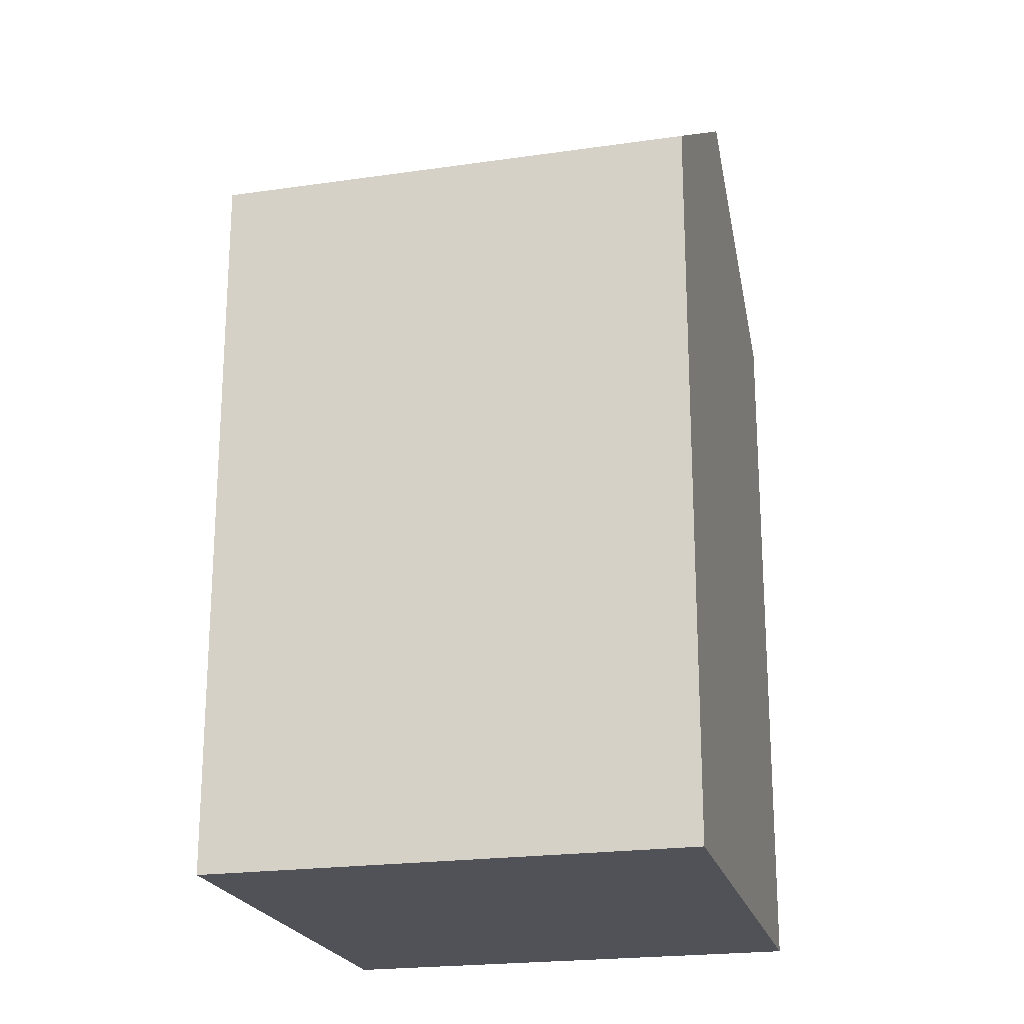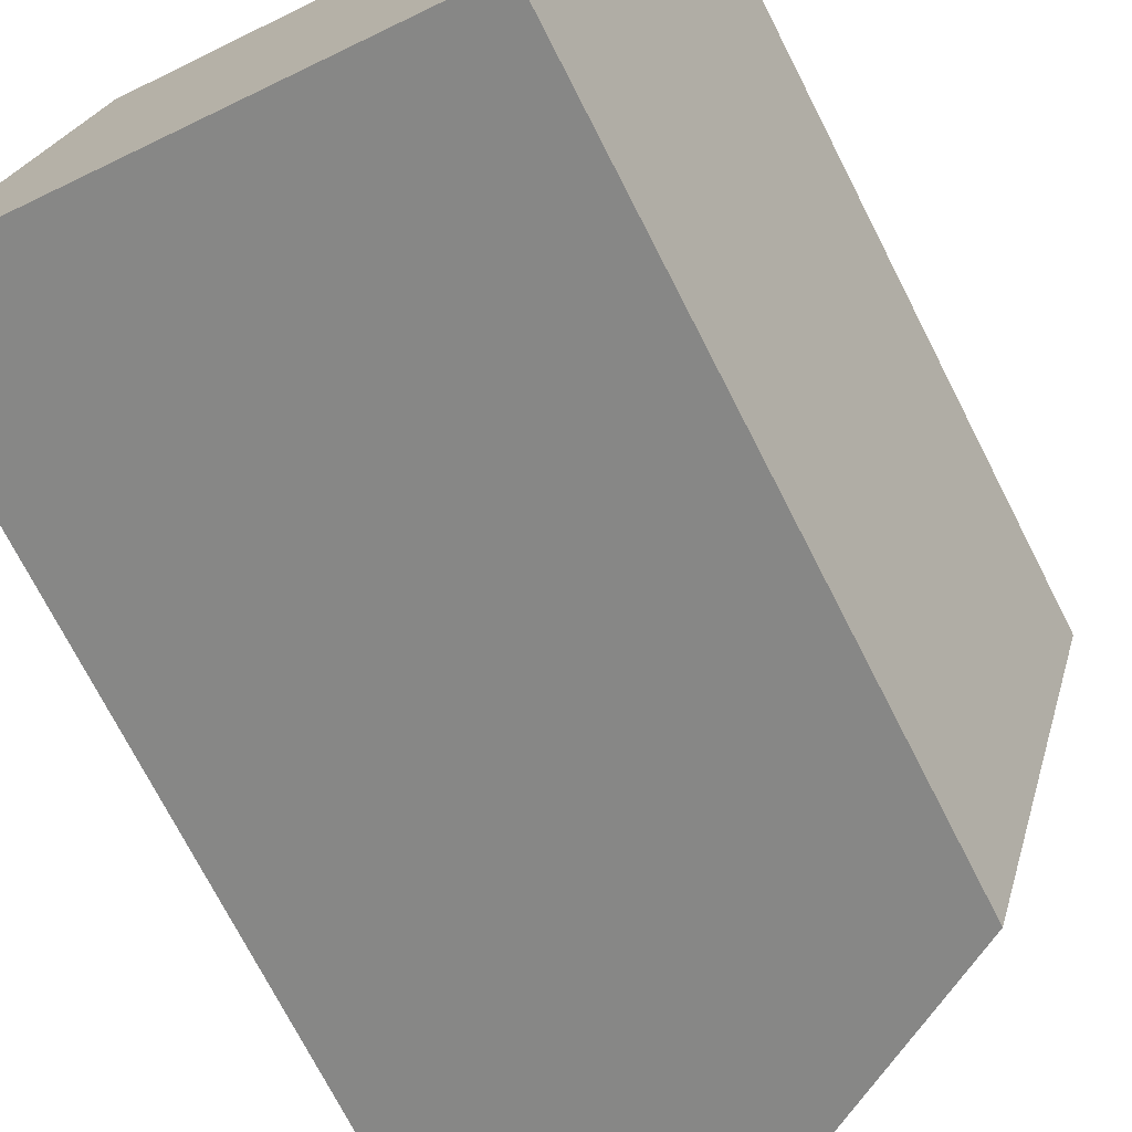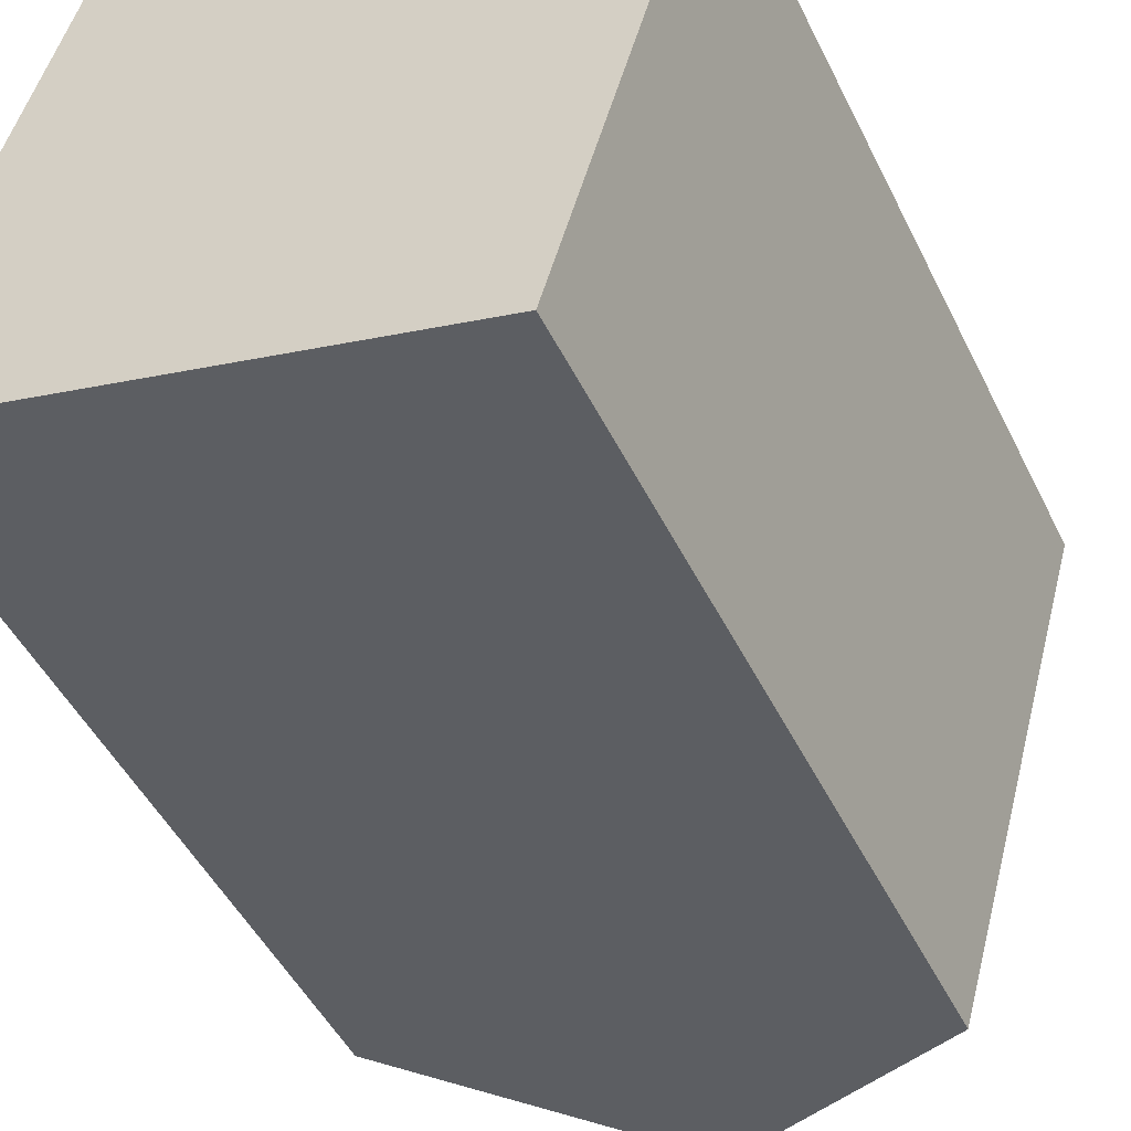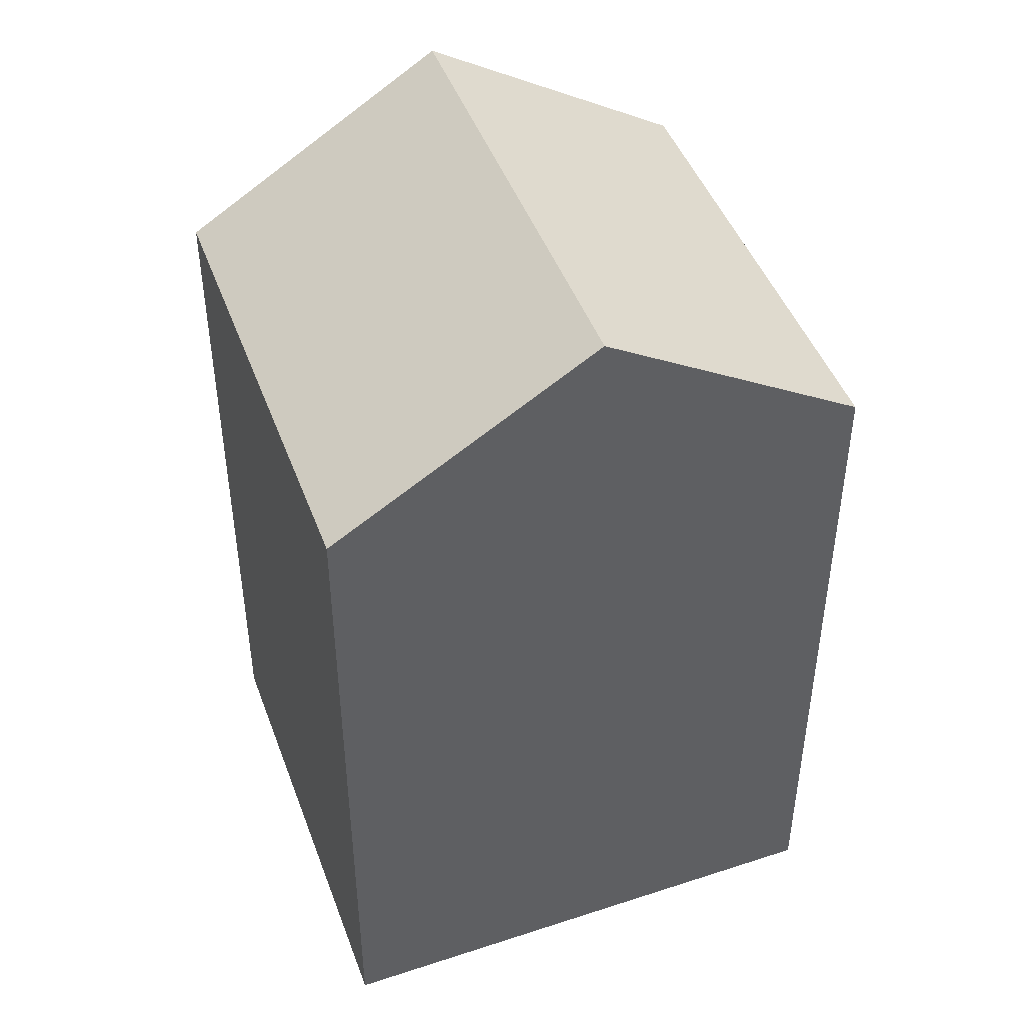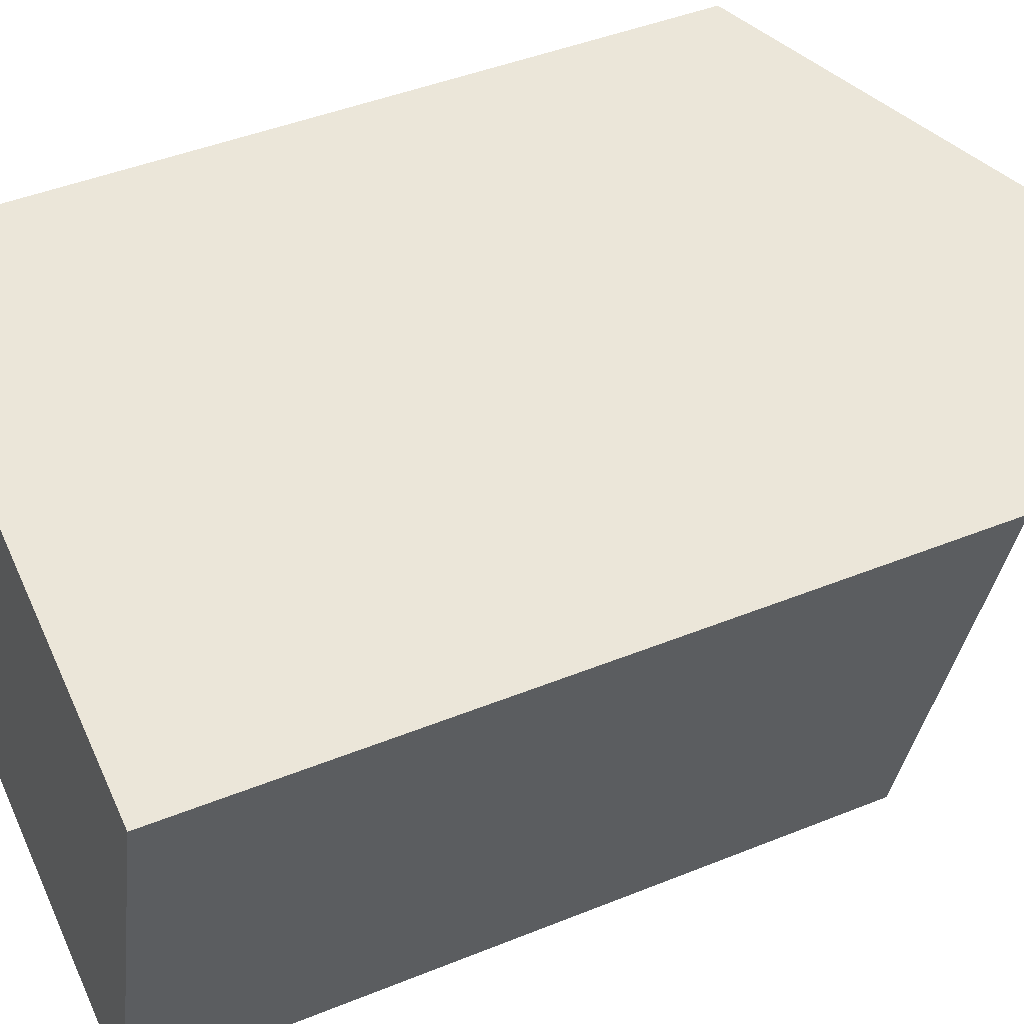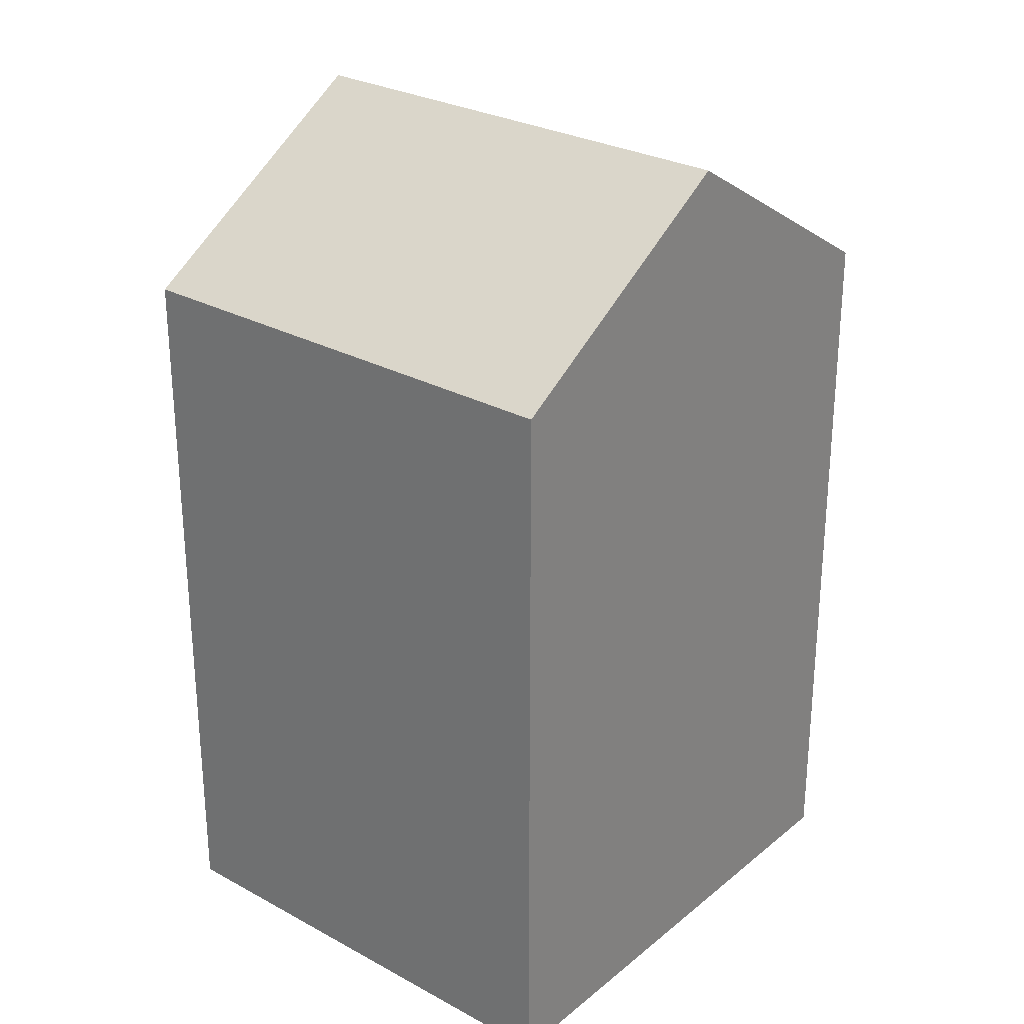
<metadata>
{"format":"obj","ext":"obj","renderer":"f3d","projection":"perspective","resolution":1024,"background":"white","views":[{"elev":-21.4,"azim":-59.9,"up":"+Y"},{"elev":-73.3,"azim":27.1,"up":"+Z"},{"elev":-47.7,"azim":25.2,"up":"+Z"},{"elev":45.9,"azim":175.9,"up":"+Y"},{"elev":43.6,"azim":64.4,"up":"+Z"},{"elev":27.7,"azim":145.6,"up":"+Y"}]}
</metadata>
<code>
v  0 0 0
v  13.48 -4.039e-16 6.596
v  2.742 -5.984e-16 9.773
v  10.74 1.946e-16 -3.178
v  13.48 15.29 6.595
v  2.743 15.29 9.773
v  8.111 18.69 8.184
v  0.0003267 15.29 -0.0004839
v  10.74 15.29 -3.178
v  5.369 18.69 -1.589
g defaultobject
f 1 2 3
f 2 1 4
f 5 3 2
f 3 5 6
f 6 5 7
f 6 1 3
f 1 6 8
f 8 4 1
f 4 8 9
f 9 8 10
f 4 5 2
f 5 4 9
f 8 7 10
f 7 8 6
f 10 5 9
f 5 10 7

</code>
